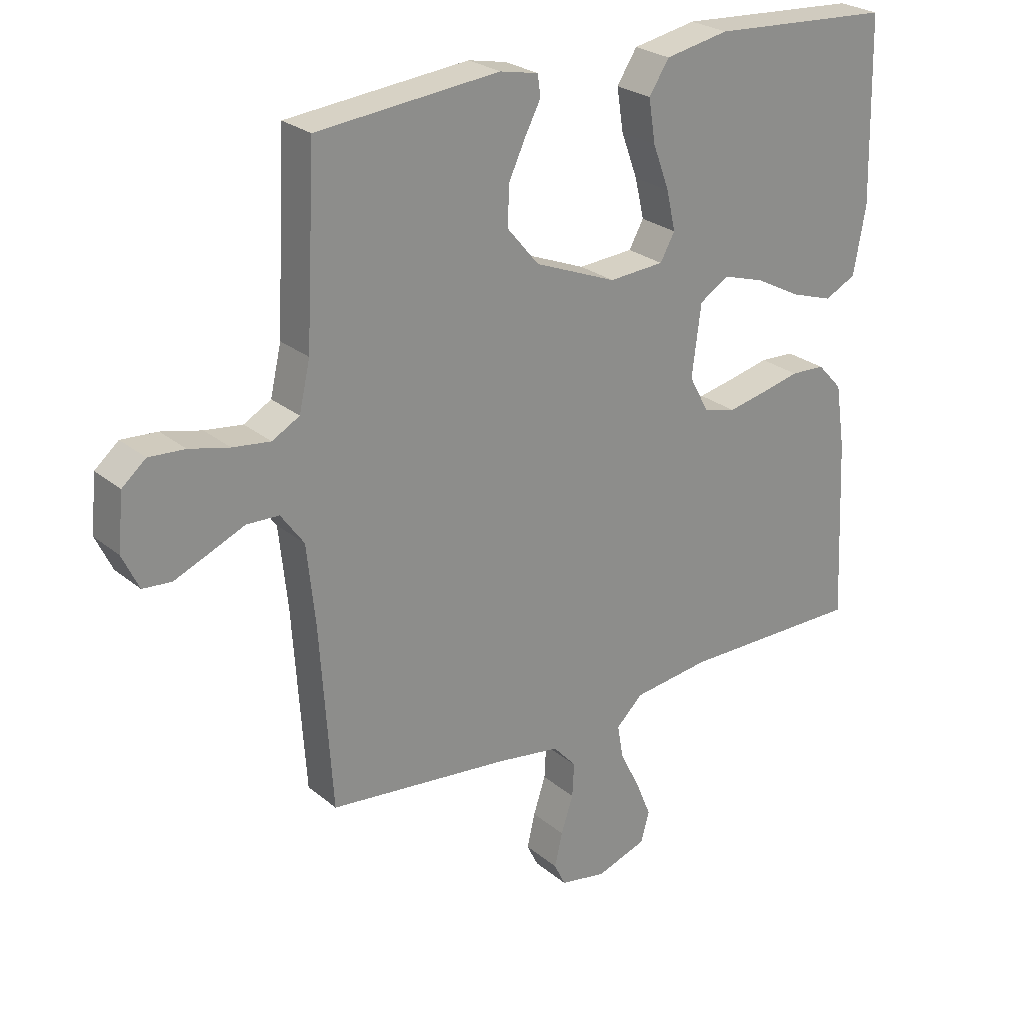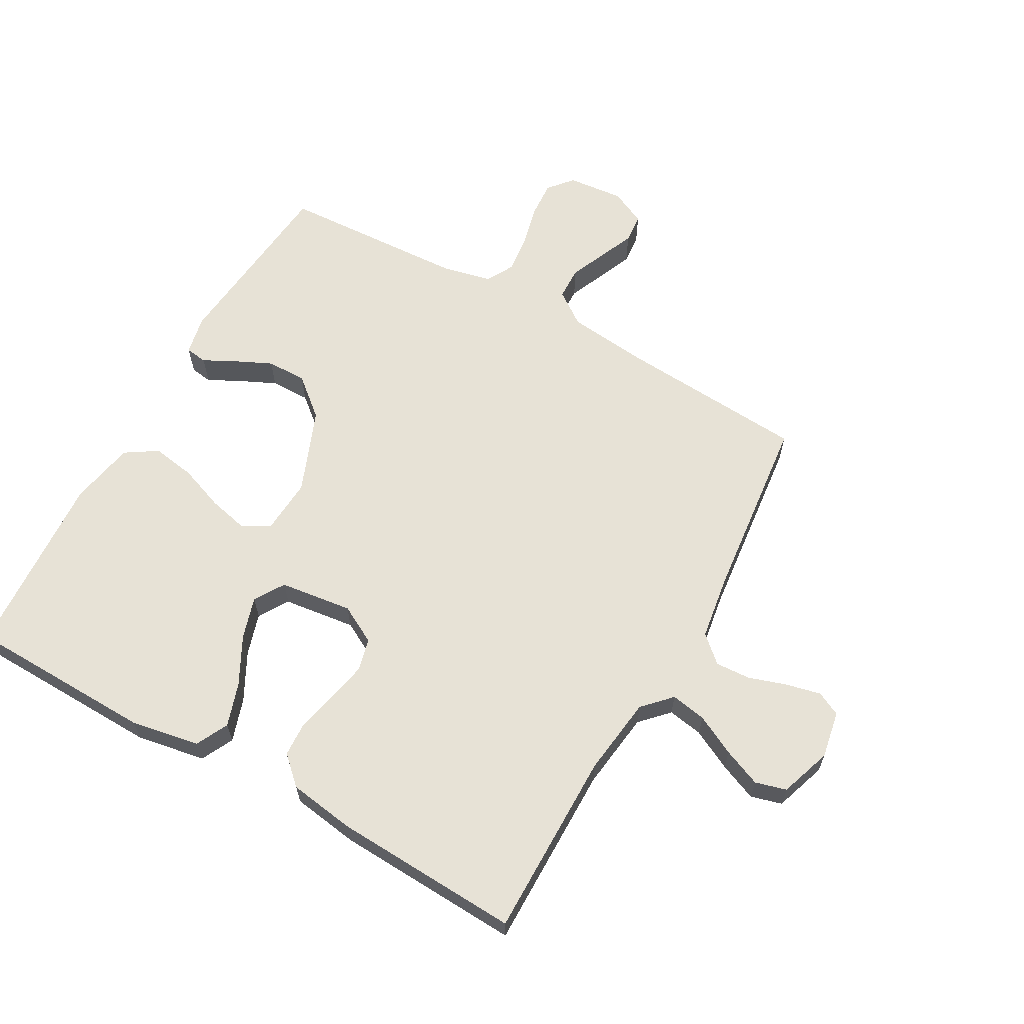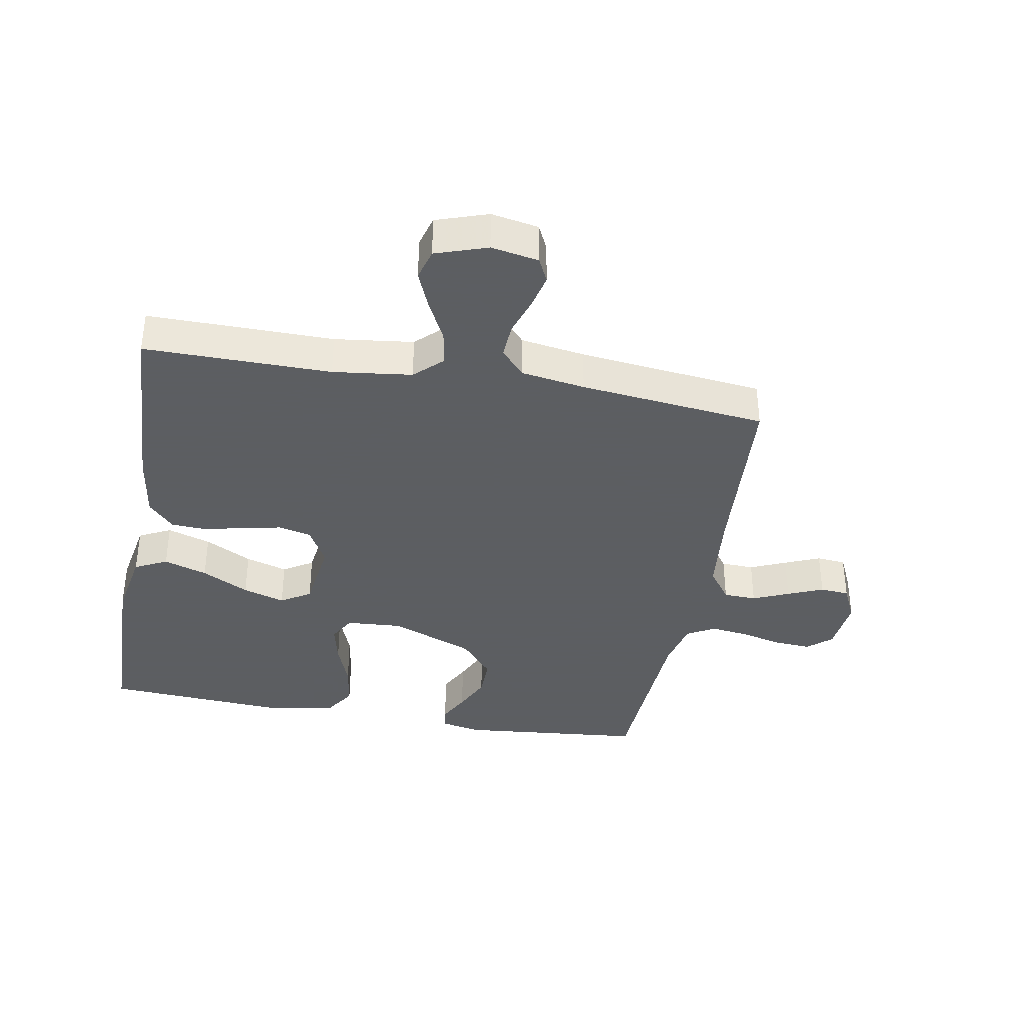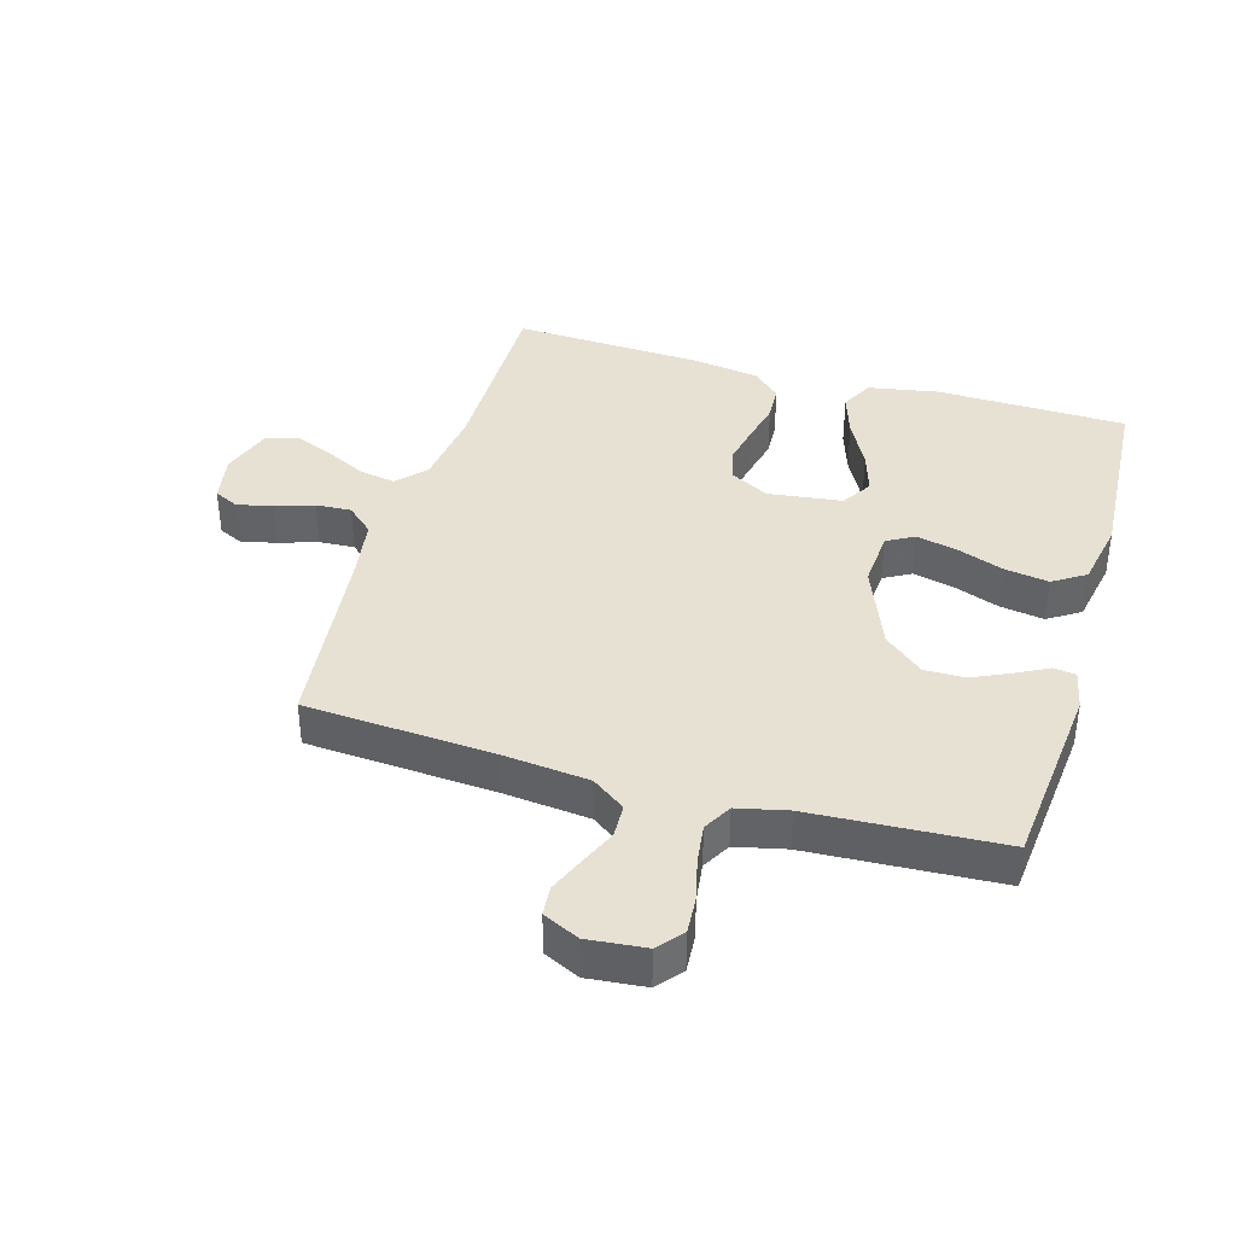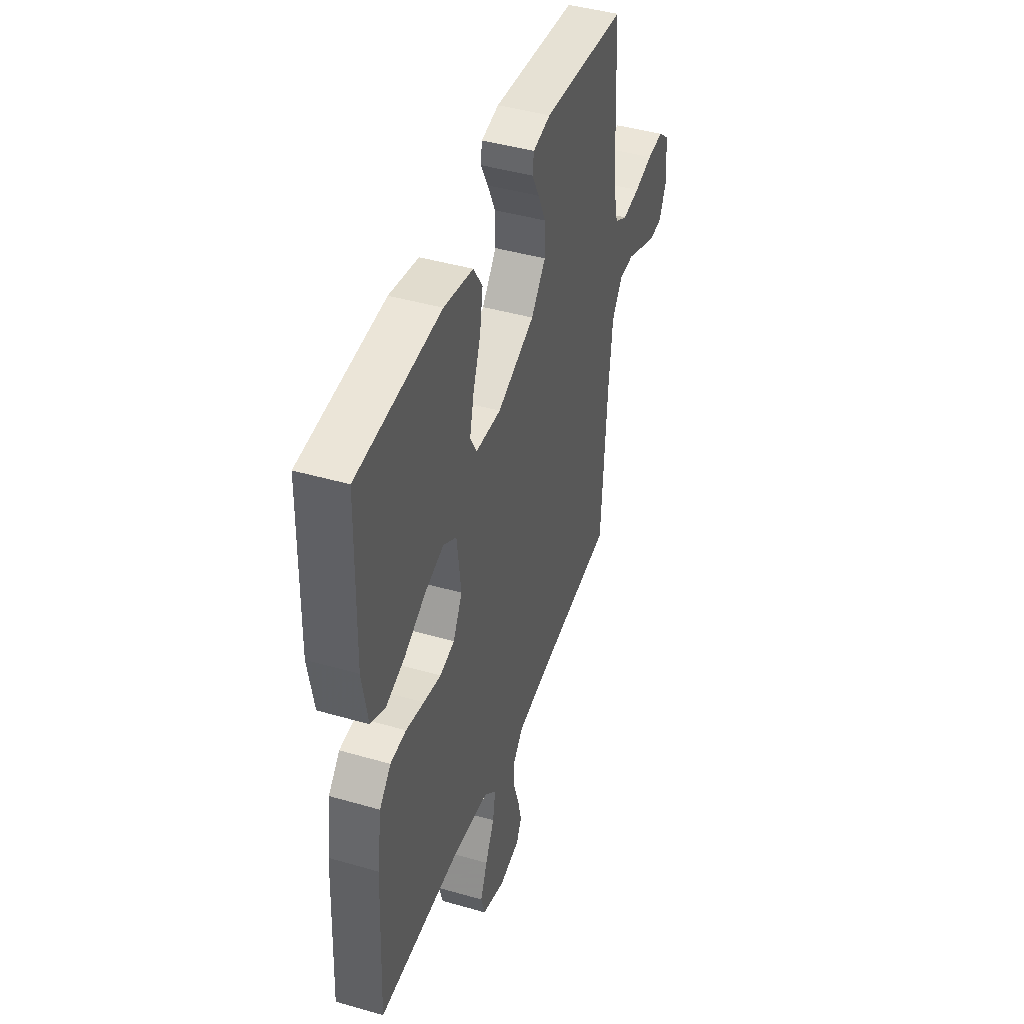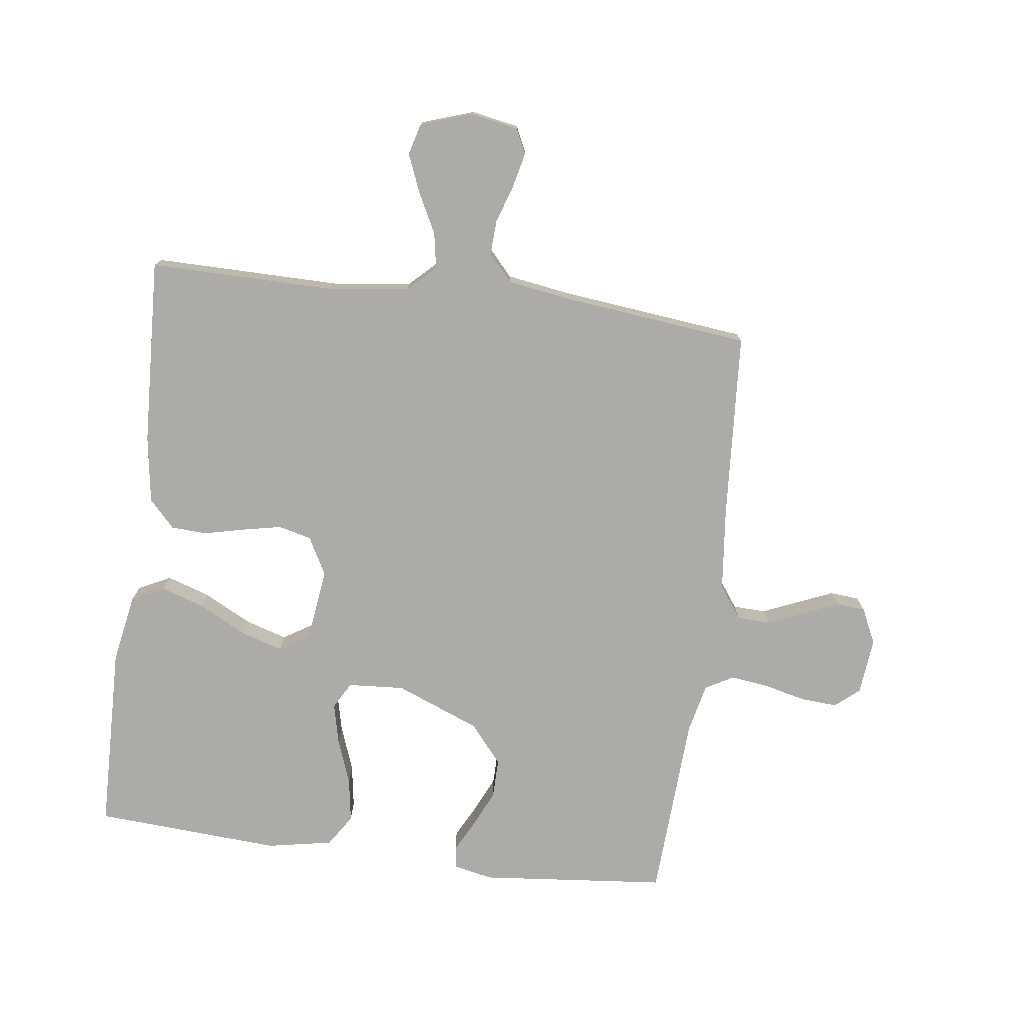
<metadata>
{"format":"obj","ext":"obj","renderer":"f3d","projection":"perspective","resolution":1024,"background":"white","views":[{"elev":25.5,"azim":-37.6,"up":"+Z"},{"elev":63.2,"azim":119.4,"up":"+Y"},{"elev":-37.4,"azim":169.8,"up":"+Y"},{"elev":38.8,"azim":-73.7,"up":"+Y"},{"elev":43.7,"azim":108.8,"up":"+Z"},{"elev":-76.2,"azim":172.6,"up":"+Y"}]}
</metadata>
<code>
v 0.5 0.07 0.5
v 0.507 0.07 0.2
v 0.487 0.07 0.089
v 0.435 0.07 0.063
v 0.365 0.07 0.086
v 0.289 0.07 0.126
v 0.221 0.07 0.147
v 0.173 0.07 0.117
v 0.158 0.07 0
v 0.191 0.07 -0.061
v 0.244 0.07 -0.074
v 0.307 0.07 -0.061
v 0.372 0.07 -0.046
v 0.429 0.07 -0.049
v 0.47 0.07 -0.093
v 0.486 0.07 -0.2
v 0.5 0.07 -0.5
v 0.2 0.07 -0.498
v 0.073 0.07 -0.514
v 0.029 0.07 -0.556
v 0.039 0.07 -0.613
v 0.072 0.07 -0.678
v 0.097 0.07 -0.739
v 0.083 0.07 -0.789
v 0 0.07 -0.817
v -0.076 0.07 -0.803
v -0.095 0.07 -0.764
v -0.082 0.07 -0.708
v -0.062 0.07 -0.647
v -0.059 0.07 -0.591
v -0.097 0.07 -0.549
v -0.2 0.07 -0.533
v -0.5 0.07 -0.5
v -0.52 0.07 -0.2
v -0.534 0.07 -0.067
v -0.572 0.07 -0.014
v -0.625 0.07 -0.012
v -0.683 0.07 -0.037
v -0.74 0.07 -0.061
v -0.787 0.07 -0.057
v -0.814 0.07 0
v -0.805 0.07 0.091
v -0.766 0.07 0.124
v -0.707 0.07 0.12
v -0.641 0.07 0.104
v -0.579 0.07 0.096
v -0.534 0.07 0.121
v -0.516 0.07 0.2
v -0.5 0.07 0.5
v -0.2 0.07 0.529
v -0.137 0.07 0.516
v -0.132 0.07 0.481
v -0.158 0.07 0.431
v -0.186 0.07 0.371
v -0.187 0.07 0.307
v -0.135 0.07 0.245
v 0 0.07 0.191
v 0.091 0.07 0.197
v 0.115 0.07 0.24
v 0.1 0.07 0.305
v 0.073 0.07 0.378
v 0.062 0.07 0.448
v 0.095 0.07 0.499
v 0.2 0.07 0.519
v 0.5 0 0.5
v 0.507 0 0.2
v 0.487 0 0.089
v 0.435 0 0.063
v 0.365 0 0.086
v 0.289 0 0.126
v 0.221 0 0.147
v 0.173 0 0.117
v 0.158 0 0
v 0.191 0 -0.061
v 0.244 0 -0.074
v 0.307 0 -0.061
v 0.372 0 -0.046
v 0.429 0 -0.049
v 0.47 0 -0.093
v 0.486 0 -0.2
v 0.5 0 -0.5
v 0.2 0 -0.498
v 0.073 0 -0.514
v 0.029 0 -0.556
v 0.039 0 -0.613
v 0.072 0 -0.678
v 0.097 0 -0.739
v 0.083 0 -0.789
v 0 0 -0.817
v -0.076 0 -0.803
v -0.095 0 -0.764
v -0.082 0 -0.708
v -0.062 0 -0.647
v -0.059 0 -0.591
v -0.097 0 -0.549
v -0.2 0 -0.533
v -0.5 0 -0.5
v -0.52 0 -0.2
v -0.534 0 -0.067
v -0.572 0 -0.014
v -0.625 0 -0.012
v -0.683 0 -0.037
v -0.74 0 -0.061
v -0.787 0 -0.057
v -0.814 0 0
v -0.805 0 0.091
v -0.766 0 0.124
v -0.707 0 0.12
v -0.641 0 0.104
v -0.579 0 0.096
v -0.534 0 0.121
v -0.516 0 0.2
v -0.5 0 0.5
v -0.2 0 0.529
v -0.137 0 0.516
v -0.132 0 0.481
v -0.158 0 0.431
v -0.186 0 0.371
v -0.187 0 0.307
v -0.135 0 0.245
v 0 0 0.191
v 0.091 0 0.197
v 0.115 0 0.24
v 0.1 0 0.305
v 0.073 0 0.378
v 0.062 0 0.448
v 0.095 0 0.499
v 0.2 0 0.519
f 60 61 62 63
f 59 60 63 64
f 50 51 52 53
f 48 49 50 53
f 47 48 53 54
f 42 43 44 45
f 42 45 46
f 41 42 46
f 40 41 46
f 37 38 39 40
f 37 40 46 47
f 32 33 34
f 31 32 34 35
f 26 27 28 29
f 24 25 26 29
f 24 29 30
f 21 22 23 24
f 21 24 30
f 20 21 30 31
f 15 16 17 18
f 15 18 19
f 12 13 14 15
f 11 12 15 19
f 10 11 19 20
f 3 4 5 6
f 3 6 7
f 2 3 7
f 59 64 1 2
f 58 59 2 7
f 57 58 7 8
f 56 57 8 9
f 37 47 54 55
f 36 37 55 56
f 31 35 36 56
f 20 31 56
f 9 10 20 56
f 127 126 125 124
f 128 127 124 123
f 117 116 115 114
f 117 114 113 112
f 118 117 112 111
f 109 108 107 106
f 110 109 106
f 110 106 105
f 110 105 104
f 104 103 102 101
f 111 110 104 101
f 98 97 96
f 99 98 96 95
f 93 92 91 90
f 93 90 89 88
f 94 93 88
f 88 87 86 85
f 94 88 85
f 95 94 85 84
f 82 81 80 79
f 83 82 79
f 79 78 77 76
f 83 79 76 75
f 84 83 75 74
f 70 69 68 67
f 71 70 67
f 71 67 66
f 66 65 128 123
f 71 66 123 122
f 72 71 122 121
f 73 72 121 120
f 119 118 111 101
f 120 119 101 100
f 120 100 99 95
f 120 95 84
f 120 84 74 73
f 1 65 66 2
f 2 66 67 3
f 3 67 68 4
f 4 68 69 5
f 5 69 70 6
f 6 70 71 7
f 7 71 72 8
f 8 72 73 9
f 9 73 74 10
f 10 74 75 11
f 11 75 76 12
f 12 76 77 13
f 13 77 78 14
f 14 78 79 15
f 15 79 80 16
f 16 80 81 17
f 17 81 82 18
f 18 82 83 19
f 19 83 84 20
f 20 84 85 21
f 21 85 86 22
f 22 86 87 23
f 23 87 88 24
f 24 88 89 25
f 25 89 90 26
f 26 90 91 27
f 27 91 92 28
f 28 92 93 29
f 29 93 94 30
f 30 94 95 31
f 31 95 96 32
f 32 96 97 33
f 33 97 98 34
f 34 98 99 35
f 35 99 100 36
f 36 100 101 37
f 37 101 102 38
f 38 102 103 39
f 39 103 104 40
f 40 104 105 41
f 41 105 106 42
f 42 106 107 43
f 43 107 108 44
f 44 108 109 45
f 45 109 110 46
f 46 110 111 47
f 47 111 112 48
f 48 112 113 49
f 49 113 114 50
f 50 114 115 51
f 51 115 116 52
f 52 116 117 53
f 53 117 118 54
f 54 118 119 55
f 55 119 120 56
f 56 120 121 57
f 57 121 122 58
f 58 122 123 59
f 59 123 124 60
f 60 124 125 61
f 61 125 126 62
f 62 126 127 63
f 63 127 128 64
f 64 128 65 1

</code>
